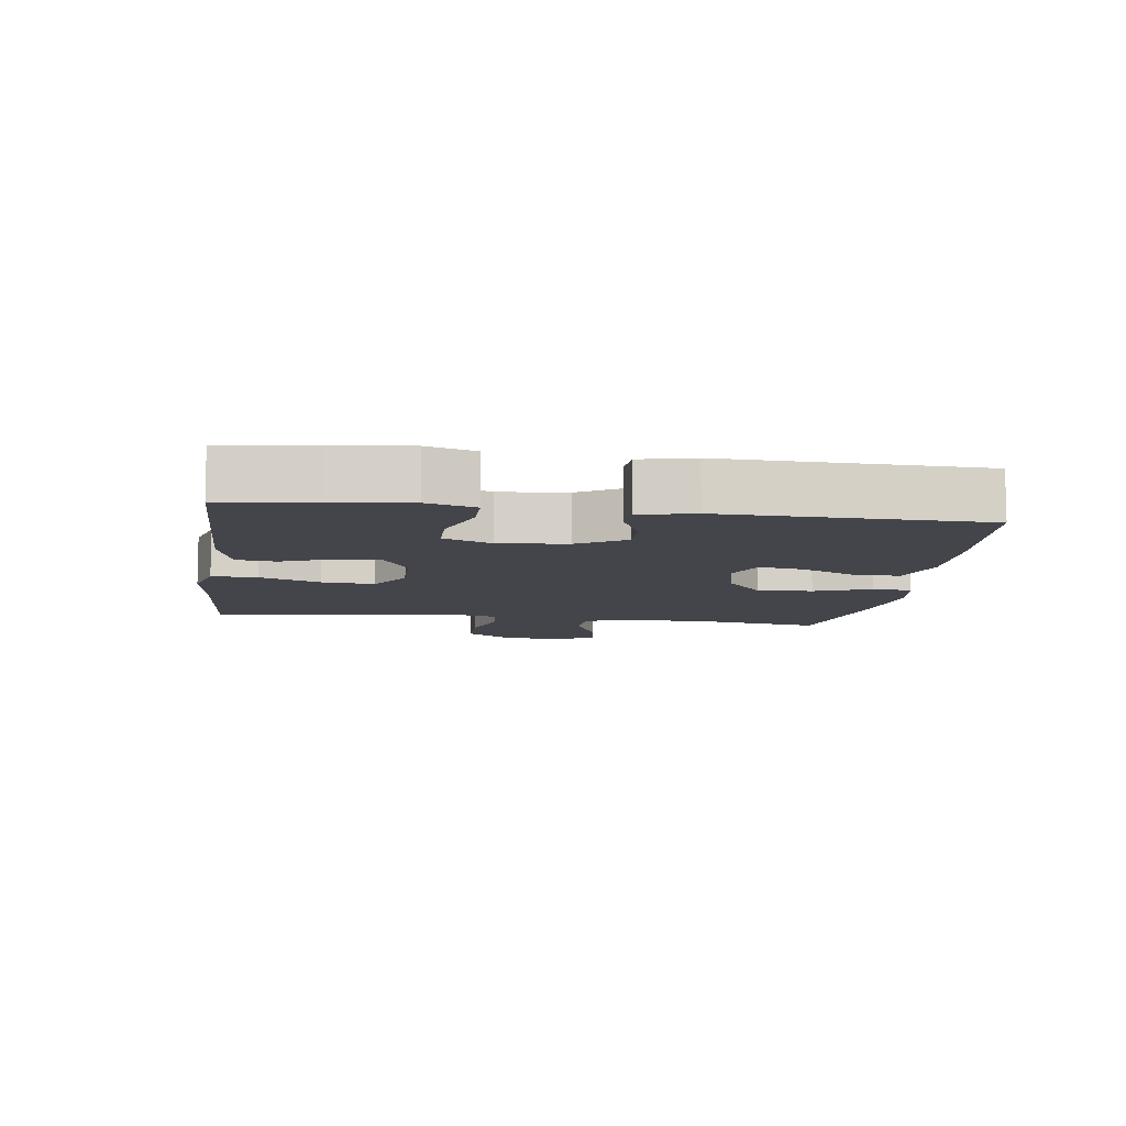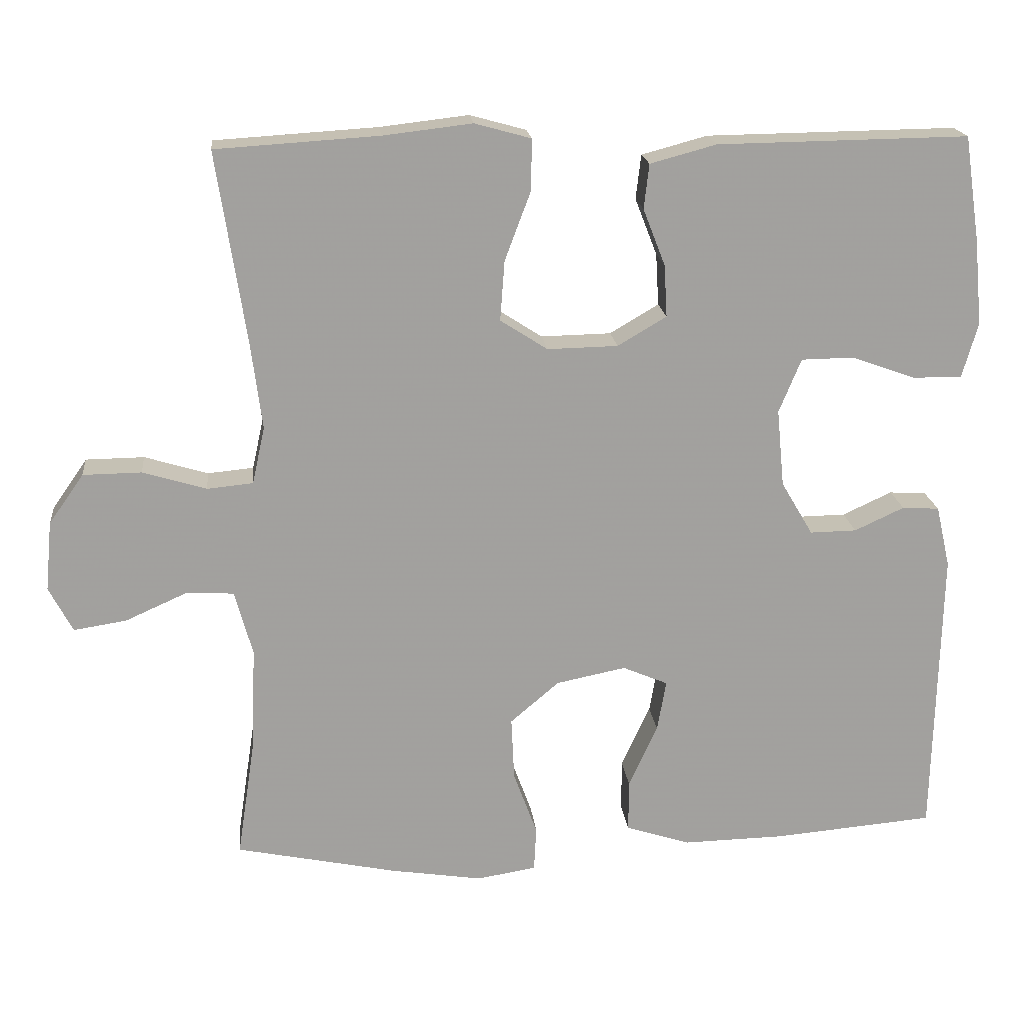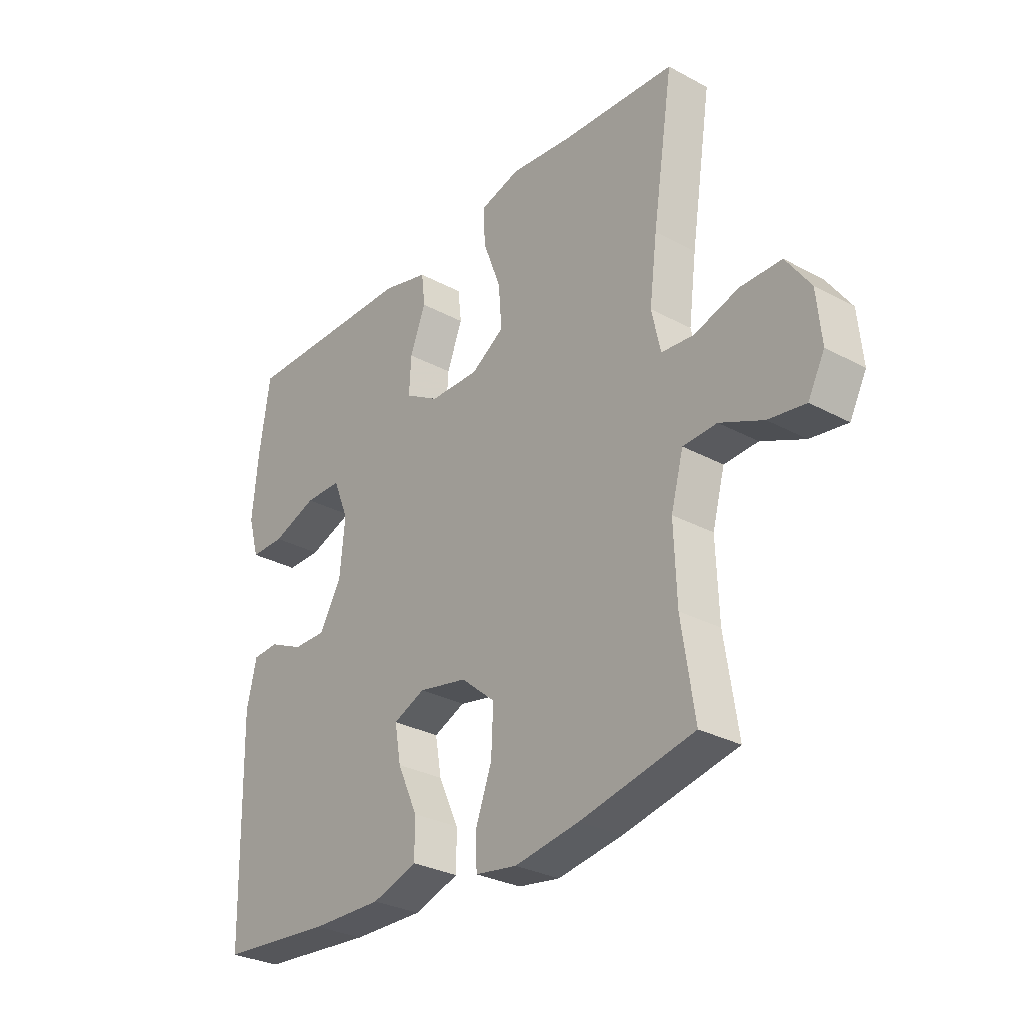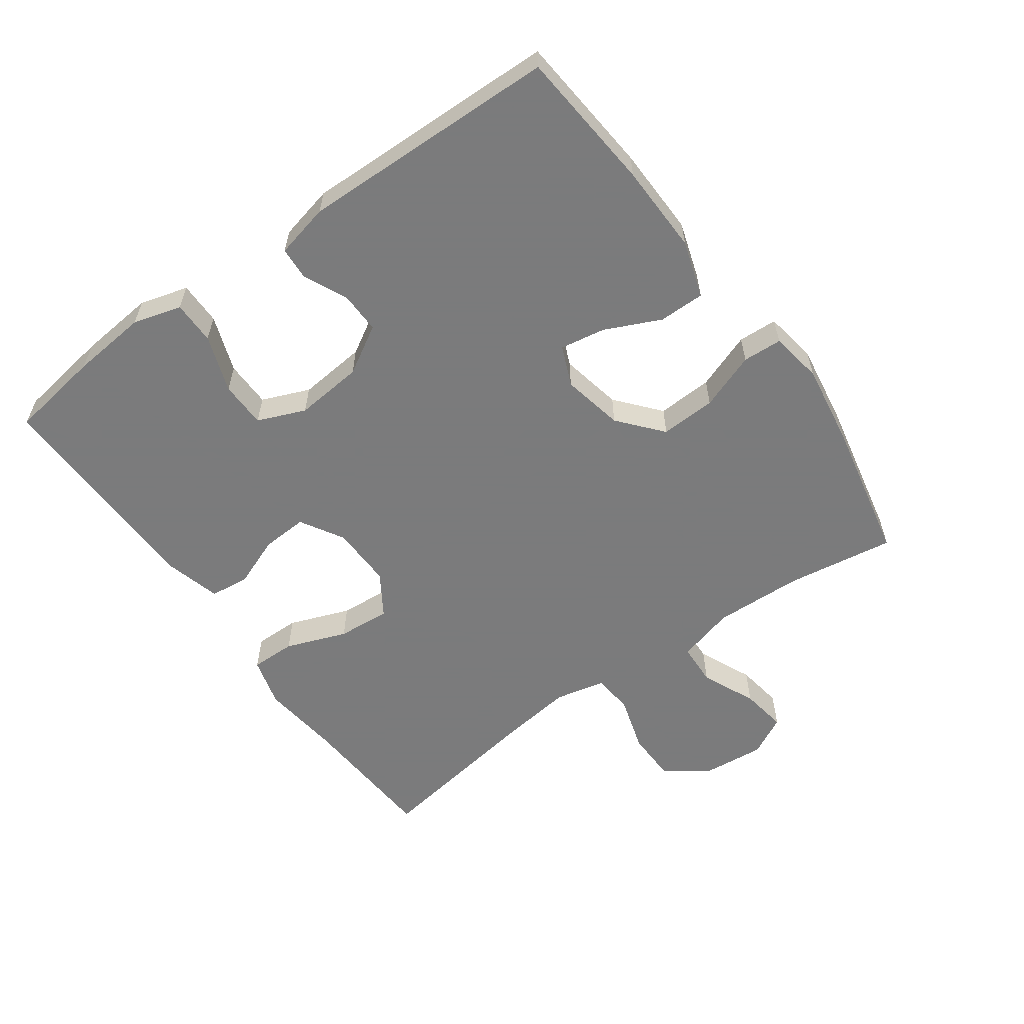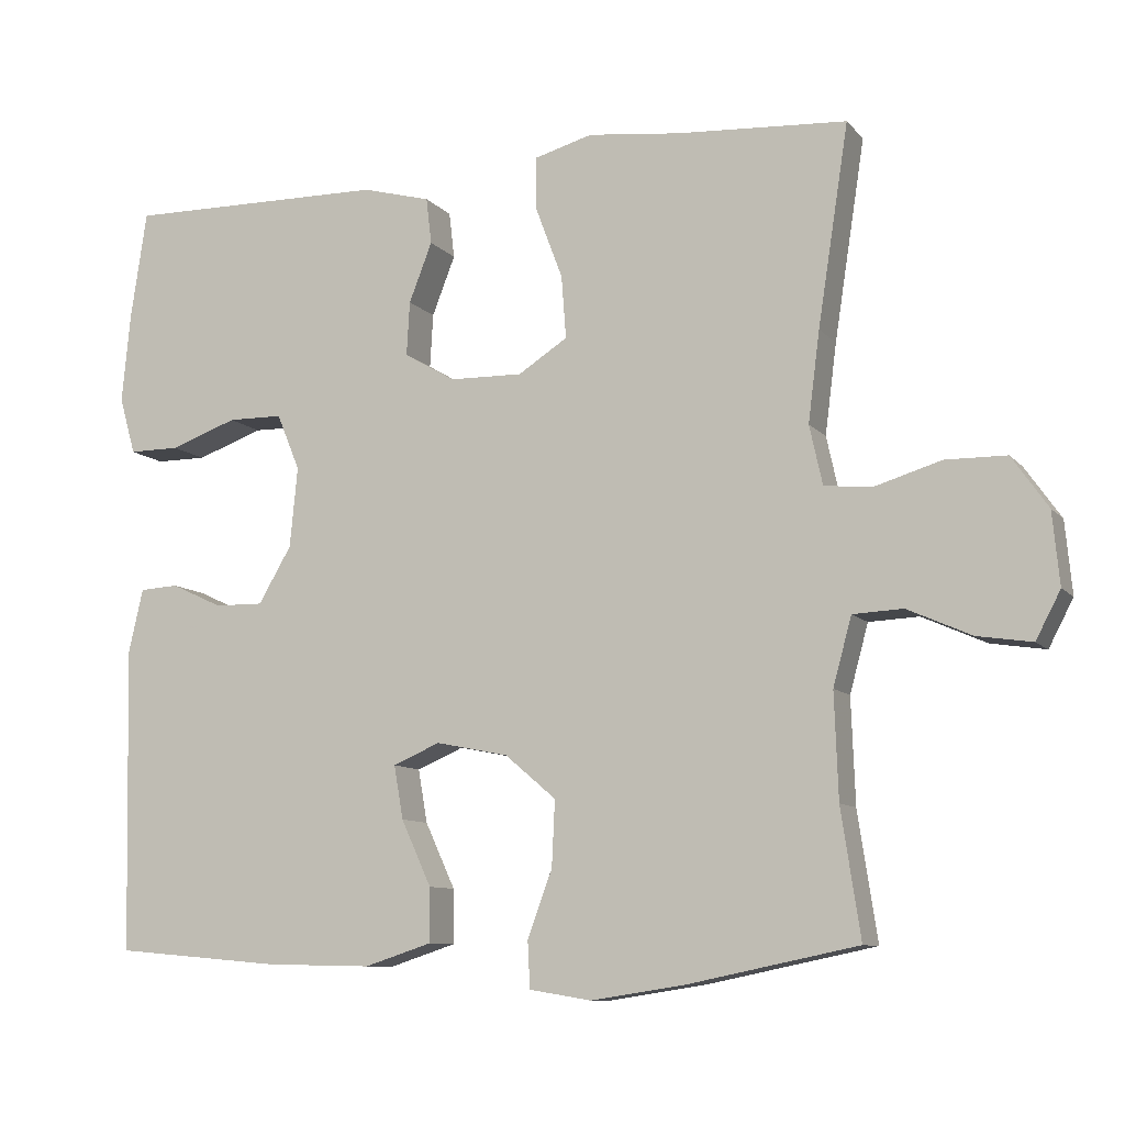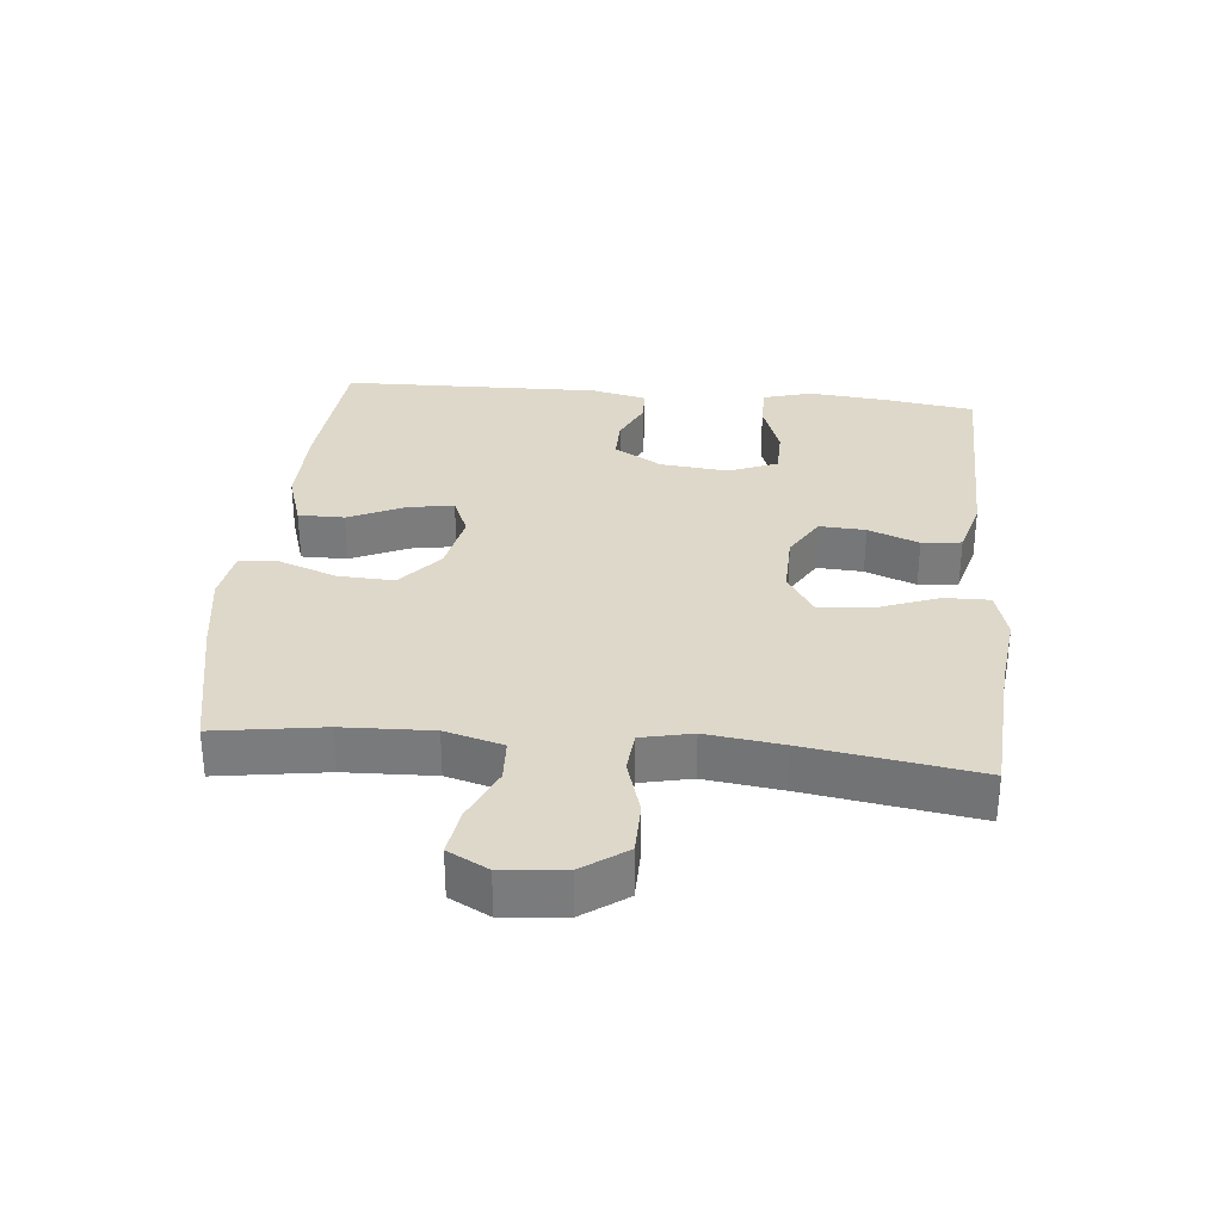
<metadata>
{"format":"obj","ext":"obj","renderer":"f3d","projection":"perspective","resolution":1024,"background":"white","views":[{"elev":-9.2,"azim":82.1,"up":"+Y"},{"elev":18.5,"azim":-5.9,"up":"+Z"},{"elev":-29.9,"azim":-128.3,"up":"+Z"},{"elev":-58.4,"azim":125.7,"up":"+Y"},{"elev":-9.5,"azim":-157.1,"up":"+Z"},{"elev":31.6,"azim":-84.5,"up":"+Y"}]}
</metadata>
<code>
v 0.5 0.07 0.5
v 0.521 0.07 0.359
v 0.532 0.07 0.243
v 0.511 0.07 0.169
v 0.445 0.07 0.169
v 0.358 0.07 0.2
v 0.287 0.07 0.199
v 0.257 0.07 0.126
v 0.267 0.07 0.022
v 0.31 0.07 -0.051
v 0.373 0.07 -0.05
v 0.44 0.07 -0.019
v 0.49 0.07 -0.022
v 0.509 0.07 -0.105
v 0.5 0.07 -0.5
v 0.283 0.07 -0.519
v 0.146 0.07 -0.522
v 0.059 0.07 -0.494
v 0.059 0.07 -0.424
v 0.098 0.07 -0.339
v 0.11 0.07 -0.27
v 0.049 0.07 -0.244
v -0.045 0.07 -0.263
v -0.111 0.07 -0.319
v -0.107 0.07 -0.404
v -0.075 0.07 -0.491
v -0.078 0.07 -0.551
v -0.158 0.07 -0.564
v -0.282 0.07 -0.545
v -0.5 0.07 -0.5
v -0.475 0.07 -0.335
v -0.47 0.07 -0.199
v -0.494 0.07 -0.111
v -0.559 0.07 -0.108
v -0.642 0.07 -0.145
v -0.713 0.07 -0.156
v -0.745 0.07 -0.095
v -0.736 0.07 -0.001
v -0.689 0.07 0.066
v -0.61 0.07 0.067
v -0.524 0.07 0.041
v -0.462 0.07 0.047
v -0.445 0.07 0.124
v -0.46 0.07 0.241
v -0.5 0.07 0.5
v -0.28 0.07 0.514
v -0.16 0.07 0.528
v -0.084 0.07 0.507
v -0.085 0.07 0.438
v -0.12 0.07 0.345
v -0.126 0.07 0.264
v -0.062 0.07 0.223
v 0.033 0.07 0.225
v 0.099 0.07 0.264
v 0.095 0.07 0.334
v 0.065 0.07 0.411
v 0.072 0.07 0.471
v 0.161 0.07 0.495
v 0.5 0 0.5
v 0.521 0 0.359
v 0.532 0 0.243
v 0.511 0 0.169
v 0.445 0 0.169
v 0.358 0 0.2
v 0.287 0 0.199
v 0.257 0 0.126
v 0.267 0 0.022
v 0.31 0 -0.051
v 0.373 0 -0.05
v 0.44 0 -0.019
v 0.49 0 -0.022
v 0.509 0 -0.105
v 0.5 0 -0.5
v 0.283 0 -0.519
v 0.146 0 -0.522
v 0.059 0 -0.494
v 0.059 0 -0.424
v 0.098 0 -0.339
v 0.11 0 -0.27
v 0.049 0 -0.244
v -0.045 0 -0.263
v -0.111 0 -0.319
v -0.107 0 -0.404
v -0.075 0 -0.491
v -0.078 0 -0.551
v -0.158 0 -0.564
v -0.282 0 -0.545
v -0.5 0 -0.5
v -0.475 0 -0.335
v -0.47 0 -0.199
v -0.494 0 -0.111
v -0.559 0 -0.108
v -0.642 0 -0.145
v -0.713 0 -0.156
v -0.745 0 -0.095
v -0.736 0 -0.001
v -0.689 0 0.066
v -0.61 0 0.067
v -0.524 0 0.041
v -0.462 0 0.047
v -0.445 0 0.124
v -0.46 0 0.241
v -0.5 0 0.5
v -0.28 0 0.514
v -0.16 0 0.528
v -0.084 0 0.507
v -0.085 0 0.438
v -0.12 0 0.345
v -0.126 0 0.264
v -0.062 0 0.223
v 0.033 0 0.225
v 0.099 0 0.264
v 0.095 0 0.334
v 0.065 0 0.411
v 0.072 0 0.471
v 0.161 0 0.495
f 55 56 57 58
f 54 55 58 1
f 53 54 1 2
f 47 48 49 50
f 46 47 50 51
f 44 45 46 51
f 43 44 51 52
f 38 39 40 41
f 38 41 42
f 37 38 42
f 34 35 36 37
f 33 34 37 42
f 32 33 42 43
f 28 29 30 31
f 25 26 27 28
f 24 25 28 31
f 23 24 31 32
f 17 18 19 20
f 17 20 21
f 16 17 21
f 15 16 21
f 14 15 21
f 11 12 13 14
f 10 11 14 21
f 9 10 21 22
f 3 4 5 6
f 53 2 3 6
f 53 6 7
f 52 53 7 8
f 23 32 43 52
f 22 23 52
f 8 9 22 52
f 116 115 114 113
f 59 116 113 112
f 60 59 112 111
f 108 107 106 105
f 109 108 105 104
f 109 104 103 102
f 110 109 102 101
f 99 98 97 96
f 100 99 96
f 100 96 95
f 95 94 93 92
f 100 95 92 91
f 101 100 91 90
f 89 88 87 86
f 86 85 84 83
f 89 86 83 82
f 90 89 82 81
f 78 77 76 75
f 79 78 75
f 79 75 74
f 79 74 73
f 79 73 72
f 72 71 70 69
f 79 72 69 68
f 80 79 68 67
f 64 63 62 61
f 64 61 60 111
f 65 64 111
f 66 65 111 110
f 110 101 90 81
f 110 81 80
f 110 80 67 66
f 1 59 60 2
f 2 60 61 3
f 3 61 62 4
f 4 62 63 5
f 5 63 64 6
f 6 64 65 7
f 7 65 66 8
f 8 66 67 9
f 9 67 68 10
f 10 68 69 11
f 11 69 70 12
f 12 70 71 13
f 13 71 72 14
f 14 72 73 15
f 15 73 74 16
f 16 74 75 17
f 17 75 76 18
f 18 76 77 19
f 19 77 78 20
f 20 78 79 21
f 21 79 80 22
f 22 80 81 23
f 23 81 82 24
f 24 82 83 25
f 25 83 84 26
f 26 84 85 27
f 27 85 86 28
f 28 86 87 29
f 29 87 88 30
f 30 88 89 31
f 31 89 90 32
f 32 90 91 33
f 33 91 92 34
f 34 92 93 35
f 35 93 94 36
f 36 94 95 37
f 37 95 96 38
f 38 96 97 39
f 39 97 98 40
f 40 98 99 41
f 41 99 100 42
f 42 100 101 43
f 43 101 102 44
f 44 102 103 45
f 45 103 104 46
f 46 104 105 47
f 47 105 106 48
f 48 106 107 49
f 49 107 108 50
f 50 108 109 51
f 51 109 110 52
f 52 110 111 53
f 53 111 112 54
f 54 112 113 55
f 55 113 114 56
f 56 114 115 57
f 57 115 116 58
f 58 116 59 1

</code>
